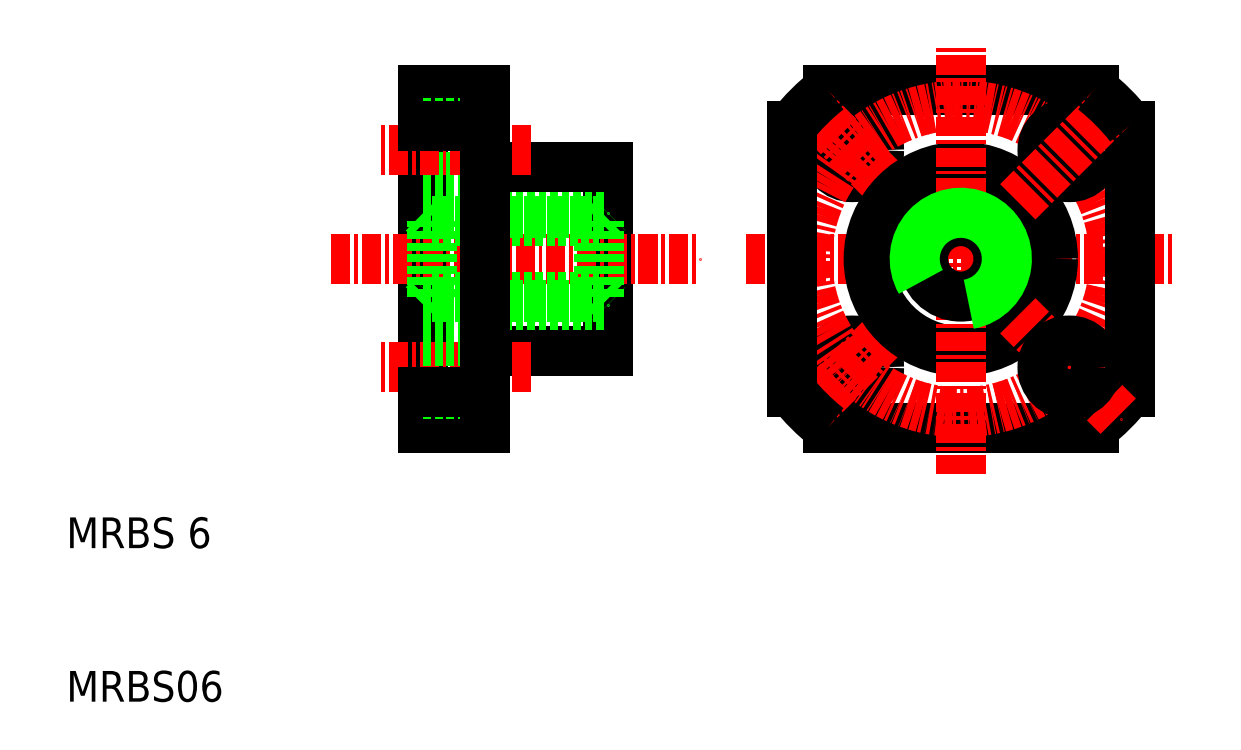
<metadata>
{"format":"dxf","ext":"dxf","renderer":"ezdxf+matplotlib","layout":"modelspace","background":"white","min_lineweight":24,"dpi":150}
</metadata>
<code>
0
SECTION
2
ENTITIES
0
LINE
8
0
10
76.92
20
27.84
30
0
11
59.59
21
27.84
31
0
0
CIRCLE
8
0
10
61.18
20
31.77
30
0
40
1.75
0
CIRCLE
8
0
10
61.18
20
45.91
30
0
40
1.75
0
LINE
8
0
10
76.92
20
49.84
30
0
11
59.59
21
49.84
31
0
0
LINE
8
CENTER
10
64.54
20
42.55
30
0
11
57.83
21
49.27
31
0
0
LINE
8
CENTER
10
64.54
20
35.13
30
0
11
57.83
21
28.41
31
0
0
LINE
8
CENTER
10
54.25
20
38.84
30
0
11
82.25
21
38.84
31
0
0
CIRCLE
8
CENTER
10
68.25
20
38.84
30
0
40
10
0
LINE
8
0
10
33.25
20
27.84
30
0
11
33.25
21
49.84
31
0
0
LINE
8
0
10
45.25
20
32.84
30
0
11
45.25
21
44.84
31
0
0
LINE
8
0
10
57.25
20
30.18
30
0
11
57.25
21
47.5
31
0
0
TEXT
8
0
10
10
20
20
30
0
40
2
1
MRBS 6
0
TEXT
8
0
10
10
20
10
30
0
40
2
1
MRBS06
0
LINE
8
CENTER
10
27.25
20
38.84
30
0
11
51.25
21
38.84
31
0
0
LINE
8
0
10
37.25
20
32.84
30
0
11
45.25
21
32.84
31
0
0
LINE
8
CENTER
10
40.25
20
31.77
30
0
11
30.25
21
31.77
31
0
0
LINE
8
0
10
37.25
20
27.84
30
0
11
33.25
21
27.84
31
0
0
LINE
8
0
10
33.25
20
30.02
30
0
11
37.25
21
30.02
31
0
0
LINE
8
0
10
33.8
20
36.38
30
0
11
44.71
21
36.38
31
0
0
LINE
8
0
10
33.8
20
41.3
30
0
11
44.71
21
41.3
31
0
0
LINE
8
0
10
33.25
20
41.84
30
0
11
45.25
21
41.84
31
0
0
LINE
8
0
10
33.25
20
35.84
30
0
11
45.25
21
35.84
31
0
0
LINE
8
0
10
33.8
20
36.38
30
0
11
33.8
21
41.3
31
0
0
LINE
8
0
10
33.25
20
35.84
30
0
11
33.8
21
36.38
31
0
0
LINE
8
0
10
33.25
20
33.52
30
0
11
37.25
21
33.52
31
0
0
LINE
8
0
10
33.25
20
41.84
30
0
11
33.8
21
41.3
31
0
0
LINE
8
0
10
33.25
20
44.16
30
0
11
37.25
21
44.16
31
0
0
LINE
8
0
10
44.71
20
36.38
30
0
11
44.71
21
41.3
31
0
0
LINE
8
0
10
44.71
20
36.38
30
0
11
45.25
21
35.84
31
0
0
LINE
8
0
10
44.71
20
41.3
30
0
11
45.25
21
41.84
31
0
0
ARC
8
0
10
68.25
20
38.84
30
0
40
14
50
218.2
51
231.8
0
LINE
8
0
10
37.25
20
44.84
30
0
11
45.25
21
44.84
31
0
0
LINE
8
CENTER
10
40.25
20
45.91
30
0
11
30.25
21
45.91
31
0
0
LINE
8
0
10
37.25
20
49.84
30
0
11
33.25
21
49.84
31
0
0
LINE
8
0
10
33.25
20
47.66
30
0
11
37.25
21
47.66
31
0
0
LINE
8
0
10
37.25
20
27.84
30
0
11
37.25
21
49.84
31
0
0
ARC
8
0
10
68.25
20
38.84
30
0
40
14
50
128.2
51
141.8
0
CIRCLE
8
0
10
68.25
20
38.84
30
0
40
6
0
LINE
8
0
10
79.25
20
30.18
30
0
11
79.25
21
47.5
31
0
0
CIRCLE
8
0
10
75.33
20
45.91
30
0
40
1.75
0
LINE
8
CENTER
10
71.97
20
42.55
30
0
11
78.68
21
49.27
31
0
0
LINE
8
CENTER
10
68.25
20
24.84
30
0
11
68.25
21
52.84
31
0
0
ARC
8
0
10
68.25
20
38.84
30
0
40
14
50
308.2
51
321.8
0
LINE
8
CENTER
10
71.97
20
35.13
30
0
11
78.68
21
28.41
31
0
0
CIRCLE
8
0
10
75.33
20
31.77
30
0
40
1.75
0
CIRCLE
8
0
10
68.25
20
38.84
30
0
40
2.458
0
ARC
8
0
10
68.25
20
38.84
30
0
40
3
50
280
51
210
0
ARC
8
0
10
68.25
20
38.84
30
0
40
14
50
38.21
51
51.79
0
LINE
8
0
10
37.25
20
47.5
30
0
11
33.25
21
47.5
31
0
0
LINE
8
0
10
37.25
20
30.18
30
0
11
33.25
21
30.18
31
0
0
ENDSEC
0
EOF

</code>
